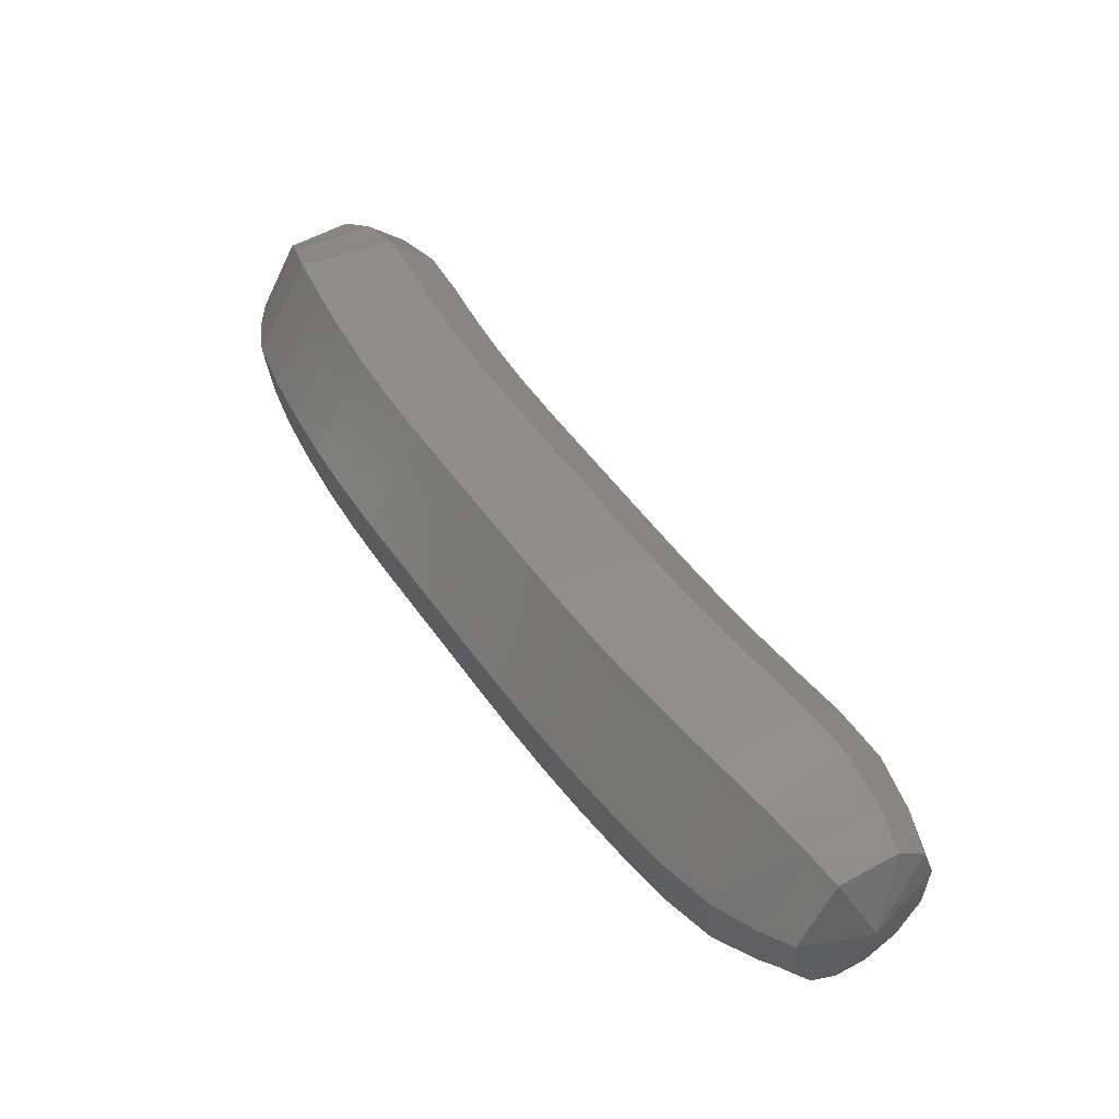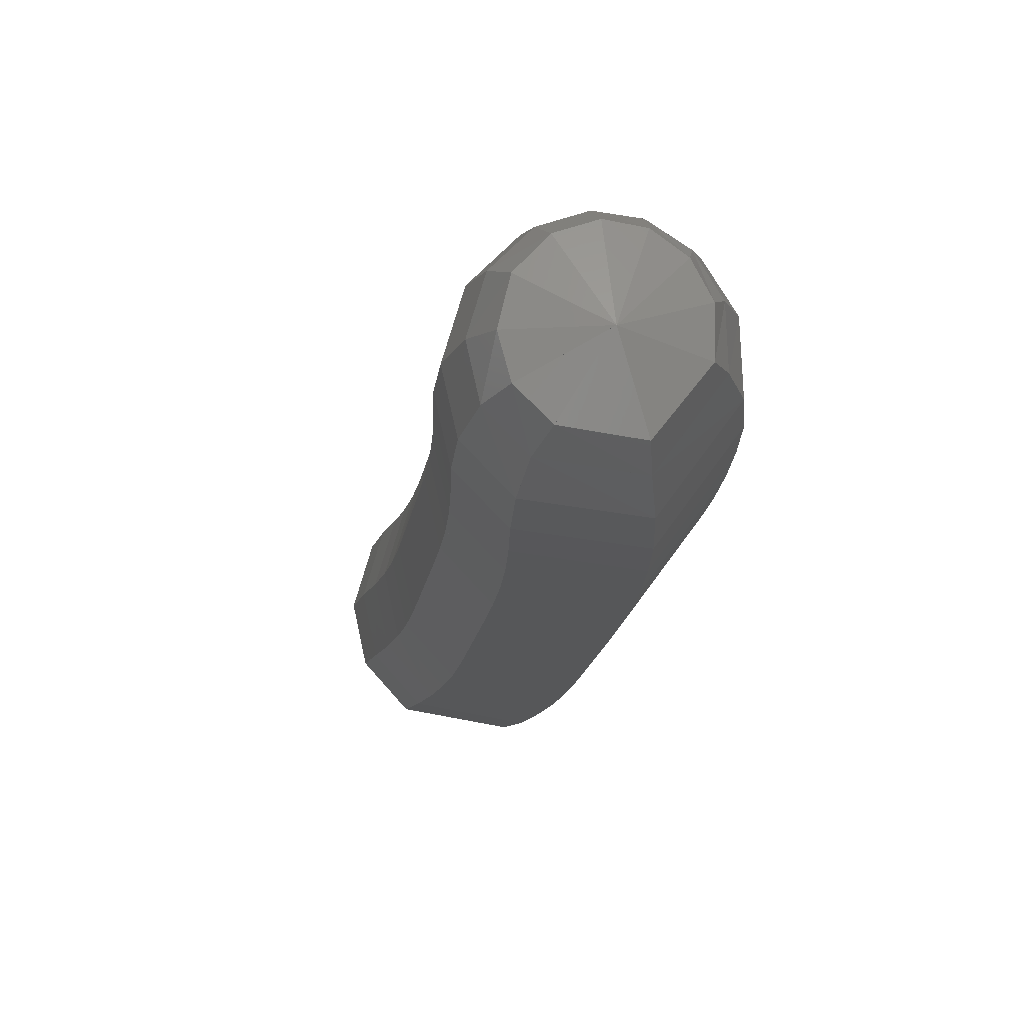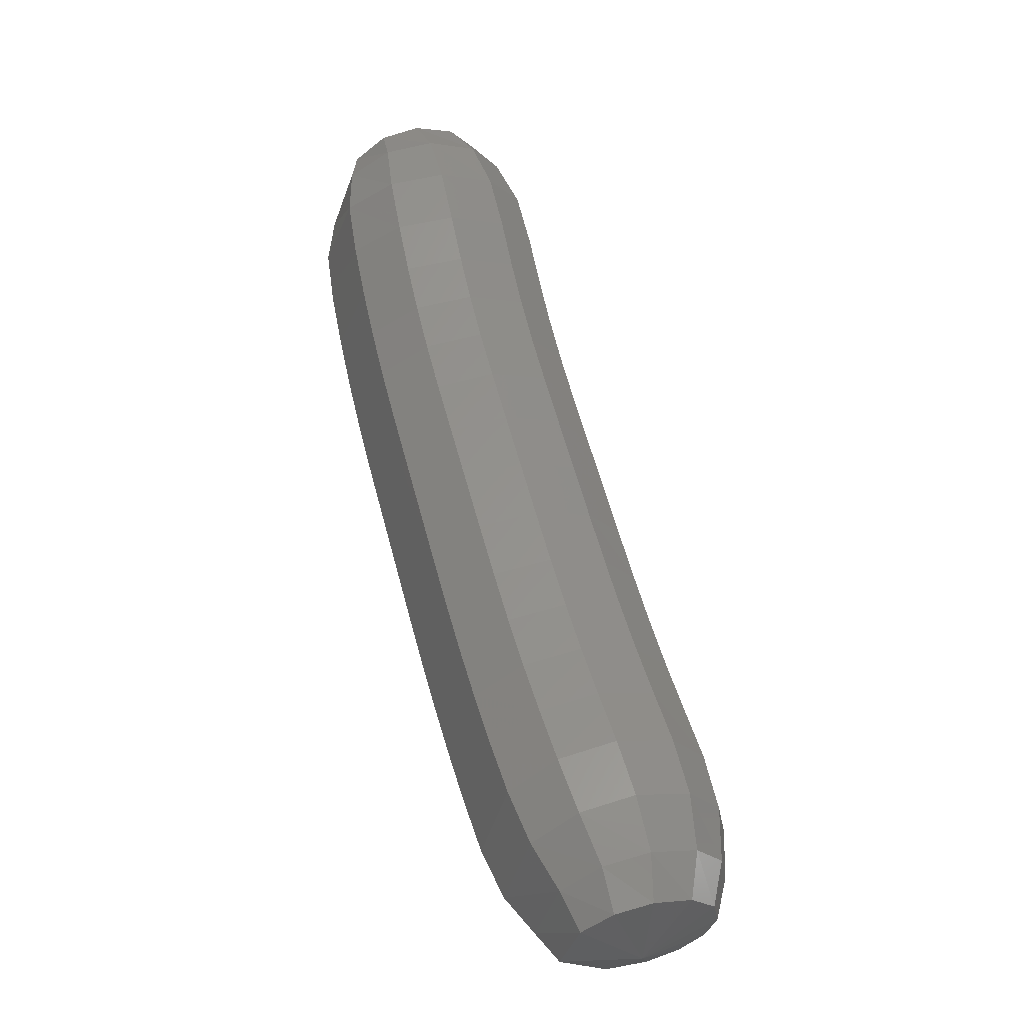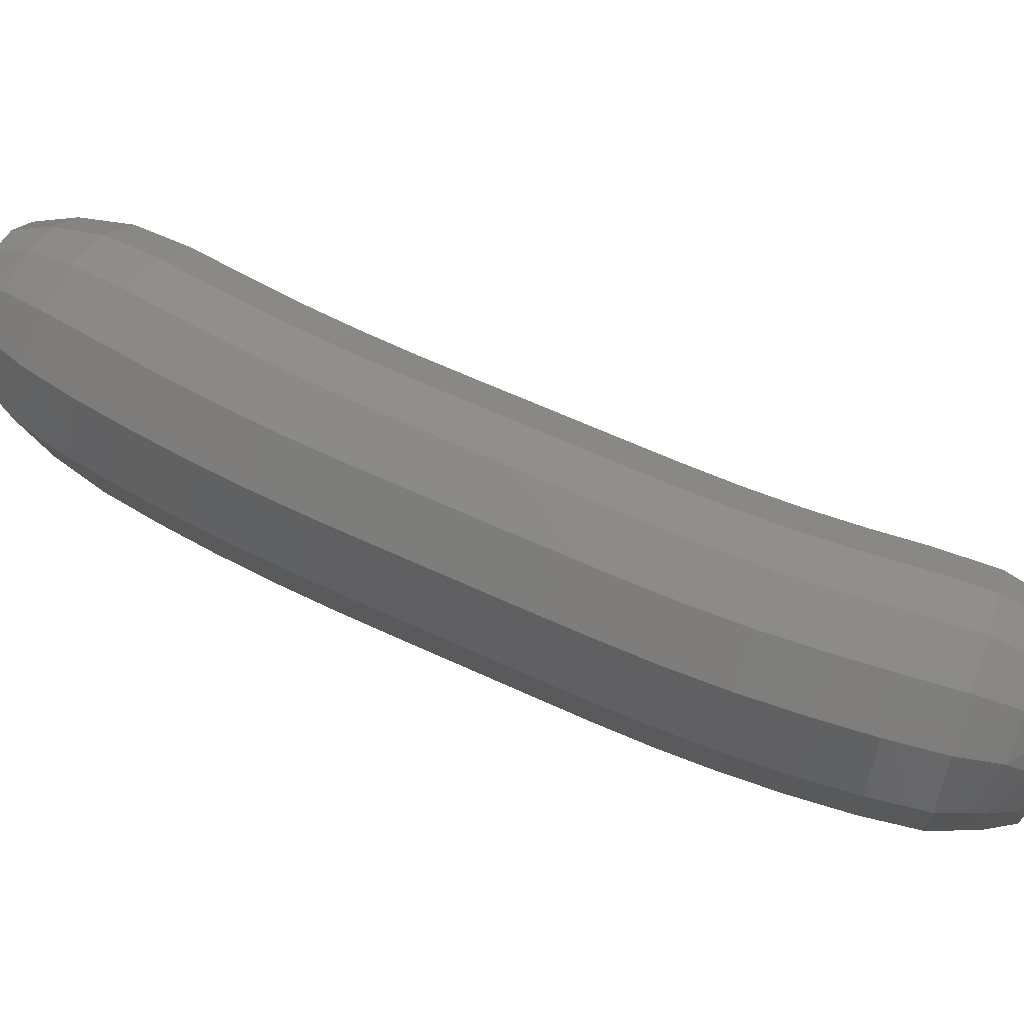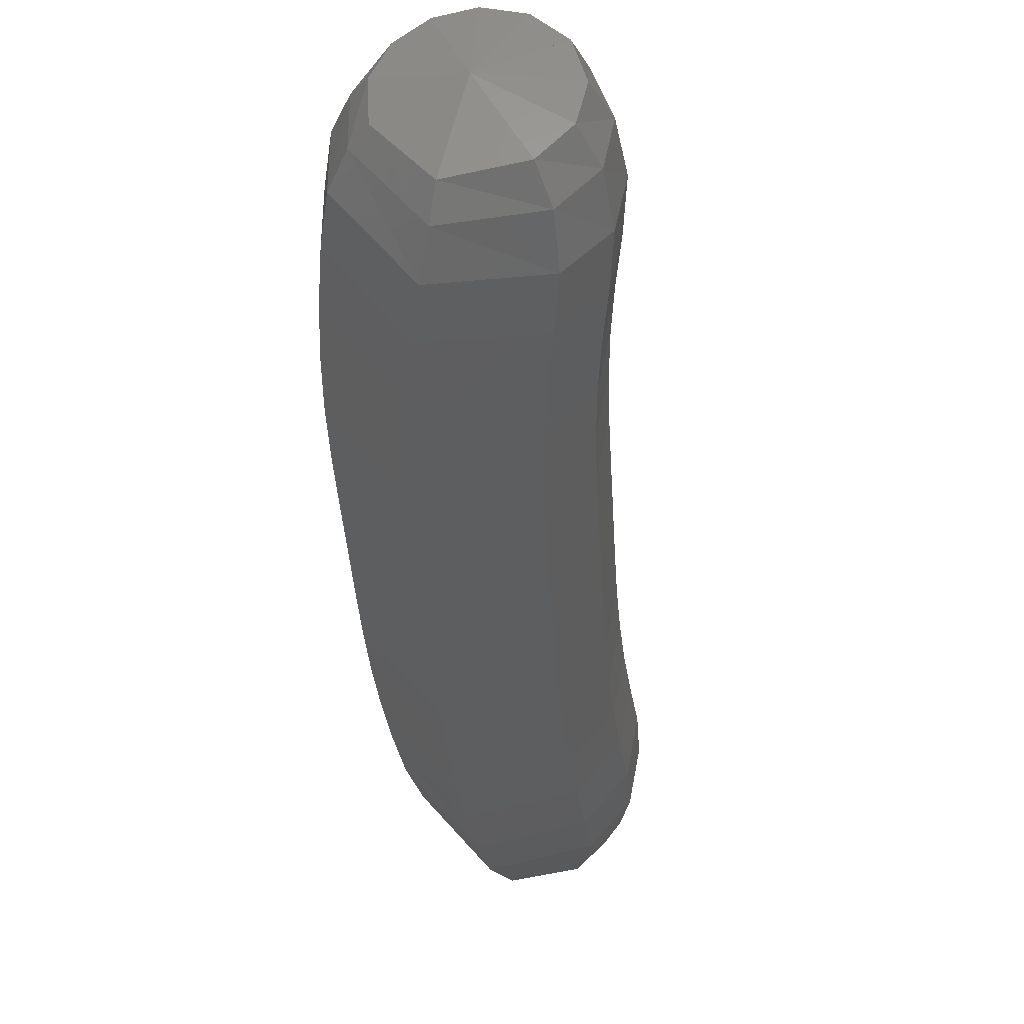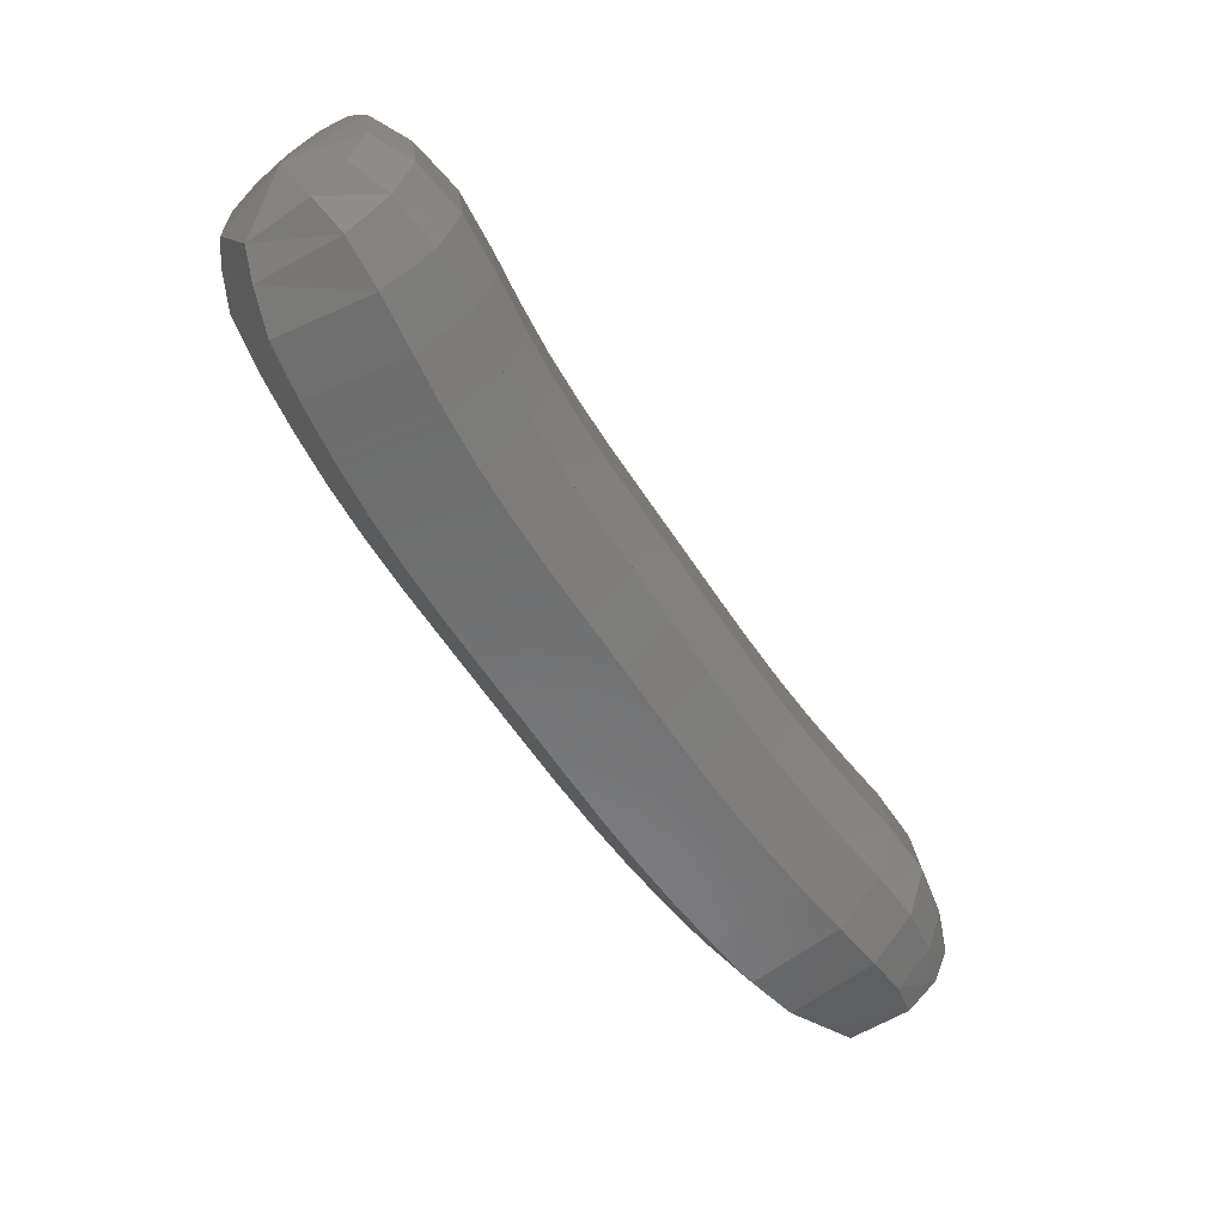
<metadata>
{"format":"stl","ext":"stl","renderer":"f3d","projection":"perspective","resolution":1024,"background":"white","views":[{"elev":-47.5,"azim":-168.9,"up":"+Y"},{"elev":-4.5,"azim":-38.5,"up":"+Z"},{"elev":-3.0,"azim":-99.1,"up":"+Y"},{"elev":37.2,"azim":82.6,"up":"+Z"},{"elev":-46.8,"azim":152.1,"up":"+Z"},{"elev":28.3,"azim":-166.5,"up":"+Y"}]}
</metadata>
<code>
# stl→obj: 211 verts, 440 faces
v -31.37 54.95 312.6
v -31.36 54.79 312.4
v -31.19 54.72 312.6
v -31.39 54.68 312.3
v -31.18 54.62 312.6
v -31.45 54.52 312.3
v -31.19 54.46 312.6
v -31.52 54.33 312.3
v -31.26 54.26 312.6
v -31.61 54.12 312.3
v -31.35 54.06 312.6
v -31.71 53.93 312.3
v -31.45 53.86 312.7
v -31.81 53.74 312.4
v -31.55 53.66 312.7
v -31.92 53.55 312.4
v -31.67 53.46 312.7
v -32.03 53.35 312.5
v -31.78 53.27 312.8
v -32.15 53.16 312.5
v -31.9 53.07 312.8
v -32.27 52.96 312.5
v -32.02 52.88 312.9
v -32.39 52.77 312.6
v -32.14 52.69 312.9
v -32.51 52.59 312.6
v -32.26 52.5 312.9
v -32.63 52.41 312.7
v -32.38 52.31 313
v -32.76 52.23 312.7
v -32.51 52.13 313
v -32.89 52.06 312.7
v -32.65 51.96 313.1
v -33.02 51.9 312.8
v -32.79 51.81 313.1
v -33.14 51.78 312.9
v -32.94 51.71 313.2
v -33.22 51.69 313
v -33.06 51.63 313.2
v -33.31 51.71 313.3
v -31.17 54.75 312.7
v -31.16 54.65 312.8
v -31.18 54.49 312.8
v -31.25 54.29 312.9
v -31.34 54.09 312.9
v -31.43 53.89 312.9
v -31.54 53.69 313
v -31.65 53.5 313
v -31.76 53.31 313
v -31.88 53.11 313.1
v -32 52.92 313.1
v -32.12 52.73 313.1
v -32.24 52.54 313.2
v -32.36 52.36 313.2
v -32.49 52.18 313.3
v -32.63 52 313.3
v -32.77 51.85 313.4
v -32.92 51.74 313.4
v -33.04 51.65 313.3
v -31.21 54.8 312.9
v -31.22 54.71 312.9
v -31.25 54.54 313
v -31.33 54.35 313
v -31.42 54.15 313.1
v -31.51 53.95 313.1
v -31.61 53.77 313.1
v -31.72 53.58 313.2
v -31.83 53.38 313.2
v -31.95 53.19 313.2
v -32.07 52.99 313.3
v -32.18 52.8 313.3
v -32.3 52.62 313.4
v -32.42 52.44 313.4
v -32.55 52.26 313.4
v -32.69 52.09 313.5
v -32.83 51.93 313.5
v -32.97 51.81 313.5
v -33.08 51.7 313.5
v -31.29 54.88 312.9
v -31.33 54.78 313
v -31.38 54.62 313.1
v -31.46 54.42 313.1
v -31.55 54.22 313.2
v -31.64 54.04 313.2
v -31.73 53.85 313.2
v -31.84 53.67 313.3
v -31.95 53.48 313.3
v -32.07 53.28 313.3
v -32.19 53.09 313.4
v -32.3 52.9 313.4
v -32.42 52.72 313.5
v -32.54 52.54 313.5
v -32.66 52.37 313.5
v -32.79 52.2 313.6
v -32.93 52.03 313.6
v -33.06 51.89 313.6
v -33.15 51.77 313.5
v -31.39 54.95 313
v -31.46 54.85 313
v -31.53 54.69 313.1
v -31.62 54.49 313.2
v -31.7 54.3 313.2
v -31.79 54.12 313.2
v -31.88 53.94 313.3
v -31.98 53.76 313.3
v -32.1 53.57 313.3
v -32.22 53.38 313.4
v -32.33 53.18 313.4
v -32.45 52.99 313.5
v -32.56 52.82 313.5
v -32.68 52.65 313.5
v -32.8 52.48 313.6
v -32.93 52.31 313.6
v -33.06 52.14 313.6
v -33.17 51.97 313.6
v -33.26 51.84 313.6
v -31.51 55.02 312.9
v -31.6 54.92 313
v -31.7 54.76 313.1
v -31.79 54.56 313.1
v -31.87 54.37 313.1
v -31.96 54.19 313.2
v -32.05 54.02 313.2
v -32.15 53.84 313.2
v -32.26 53.66 313.3
v -32.38 53.46 313.3
v -32.5 53.27 313.4
v -32.61 53.08 313.4
v -32.72 52.91 313.4
v -32.83 52.74 313.5
v -32.95 52.58 313.5
v -33.08 52.41 313.6
v -33.2 52.23 313.6
v -33.3 52.05 313.6
v -33.37 51.9 313.5
v -31.61 55.07 312.8
v -31.72 54.97 312.9
v -31.85 54.8 312.9
v -31.94 54.6 313
v -32.03 54.41 313
v -32.11 54.24 313
v -32.2 54.07 313.1
v -32.3 53.9 313.1
v -32.41 53.72 313.1
v -32.53 53.52 313.2
v -32.64 53.33 313.2
v -32.76 53.14 313.2
v -32.87 52.97 313.3
v -32.98 52.81 313.3
v -33.09 52.65 313.4
v -33.22 52.48 313.4
v -33.34 52.3 313.4
v -33.42 52.1 313.4
v -33.47 51.94 313.4
v -31.66 55.07 312.6
v -31.79 54.97 312.7
v -31.93 54.81 312.7
v -32.03 54.6 312.7
v -32.11 54.42 312.8
v -32.19 54.24 312.8
v -32.28 54.08 312.8
v -32.38 53.91 312.9
v -32.49 53.72 312.9
v -32.61 53.52 312.9
v -32.73 53.33 313
v -32.84 53.15 313
v -32.95 52.97 313.1
v -33.06 52.81 313.1
v -33.18 52.65 313.1
v -33.3 52.48 313.2
v -33.41 52.3 313.2
v -33.48 52.11 313.3
v -33.52 51.93 313.3
v -31.64 55.02 312.5
v -31.77 54.93 312.5
v -31.9 54.76 312.5
v -32 54.56 312.5
v -32.08 54.37 312.6
v -32.17 54.2 312.6
v -32.26 54.03 312.6
v -32.36 53.85 312.6
v -32.47 53.67 312.7
v -32.59 53.47 312.7
v -32.71 53.27 312.8
v -32.82 53.09 312.8
v -32.93 52.92 312.8
v -33.05 52.75 312.9
v -33.16 52.59 312.9
v -33.29 52.42 313
v -33.4 52.24 313
v -33.47 52.06 313.1
v -33.5 51.89 313.1
v -31.56 54.94 312.4
v -31.67 54.84 312.4
v -31.78 54.68 312.3
v -31.87 54.48 312.4
v -31.95 54.29 312.4
v -32.04 54.11 312.4
v -32.14 53.93 312.4
v -32.24 53.75 312.5
v -32.35 53.56 312.5
v -32.47 53.36 312.6
v -32.59 53.17 312.6
v -32.7 52.98 312.6
v -32.82 52.8 312.7
v -32.93 52.63 312.7
v -33.06 52.47 312.8
v -33.18 52.3 312.8
v -33.3 52.12 312.9
v -33.38 51.96 313
v -33.42 51.82 313
f 1 1 2
f 2 1 3
f 2 3 4
f 4 3 5
f 4 5 6
f 6 5 7
f 6 7 8
f 8 7 9
f 8 9 10
f 10 9 11
f 10 11 12
f 12 11 13
f 12 13 14
f 14 13 15
f 14 15 16
f 16 15 17
f 16 17 18
f 18 17 19
f 18 19 20
f 20 19 21
f 20 21 22
f 22 21 23
f 22 23 24
f 24 23 25
f 24 25 26
f 26 25 27
f 26 27 28
f 28 27 29
f 28 29 30
f 30 29 31
f 30 31 32
f 32 31 33
f 32 33 34
f 34 33 35
f 34 35 36
f 36 35 37
f 36 37 38
f 38 37 39
f 38 39 40
f 40 39 40
f 1 1 3
f 3 1 41
f 3 41 5
f 5 41 42
f 5 42 7
f 7 42 43
f 7 43 9
f 9 43 44
f 9 44 11
f 11 44 45
f 11 45 13
f 13 45 46
f 13 46 15
f 15 46 47
f 15 47 17
f 17 47 48
f 17 48 19
f 19 48 49
f 19 49 21
f 21 49 50
f 21 50 23
f 23 50 51
f 23 51 25
f 25 51 52
f 25 52 27
f 27 52 53
f 27 53 29
f 29 53 54
f 29 54 31
f 31 54 55
f 31 55 33
f 33 55 56
f 33 56 35
f 35 56 57
f 35 57 37
f 37 57 58
f 37 58 39
f 39 58 59
f 39 59 40
f 40 59 40
f 1 1 41
f 41 1 60
f 41 60 42
f 42 60 61
f 42 61 43
f 43 61 62
f 43 62 44
f 44 62 63
f 44 63 45
f 45 63 64
f 45 64 46
f 46 64 65
f 46 65 47
f 47 65 66
f 47 66 48
f 48 66 67
f 48 67 49
f 49 67 68
f 49 68 50
f 50 68 69
f 50 69 51
f 51 69 70
f 51 70 52
f 52 70 71
f 52 71 53
f 53 71 72
f 53 72 54
f 54 72 73
f 54 73 55
f 55 73 74
f 55 74 56
f 56 74 75
f 56 75 57
f 57 75 76
f 57 76 58
f 58 76 77
f 58 77 59
f 59 77 78
f 59 78 40
f 40 78 40
f 1 1 60
f 60 1 79
f 60 79 61
f 61 79 80
f 61 80 62
f 62 80 81
f 62 81 63
f 63 81 82
f 63 82 64
f 64 82 83
f 64 83 65
f 65 83 84
f 65 84 66
f 66 84 85
f 66 85 67
f 67 85 86
f 67 86 68
f 68 86 87
f 68 87 69
f 69 87 88
f 69 88 70
f 70 88 89
f 70 89 71
f 71 89 90
f 71 90 72
f 72 90 91
f 72 91 73
f 73 91 92
f 73 92 74
f 74 92 93
f 74 93 75
f 75 93 94
f 75 94 76
f 76 94 95
f 76 95 77
f 77 95 96
f 77 96 78
f 78 96 97
f 78 97 40
f 40 97 40
f 1 1 79
f 79 1 98
f 79 98 80
f 80 98 99
f 80 99 81
f 81 99 100
f 81 100 82
f 82 100 101
f 82 101 83
f 83 101 102
f 83 102 84
f 84 102 103
f 84 103 85
f 85 103 104
f 85 104 86
f 86 104 105
f 86 105 87
f 87 105 106
f 87 106 88
f 88 106 107
f 88 107 89
f 89 107 108
f 89 108 90
f 90 108 109
f 90 109 91
f 91 109 110
f 91 110 92
f 92 110 111
f 92 111 93
f 93 111 112
f 93 112 94
f 94 112 113
f 94 113 95
f 95 113 114
f 95 114 96
f 96 114 115
f 96 115 97
f 97 115 116
f 97 116 40
f 40 116 40
f 1 1 98
f 98 1 117
f 98 117 99
f 99 117 118
f 99 118 100
f 100 118 119
f 100 119 101
f 101 119 120
f 101 120 102
f 102 120 121
f 102 121 103
f 103 121 122
f 103 122 104
f 104 122 123
f 104 123 105
f 105 123 124
f 105 124 106
f 106 124 125
f 106 125 107
f 107 125 126
f 107 126 108
f 108 126 127
f 108 127 109
f 109 127 128
f 109 128 110
f 110 128 129
f 110 129 111
f 111 129 130
f 111 130 112
f 112 130 131
f 112 131 113
f 113 131 132
f 113 132 114
f 114 132 133
f 114 133 115
f 115 133 134
f 115 134 116
f 116 134 135
f 116 135 40
f 40 135 40
f 1 1 117
f 117 1 136
f 117 136 118
f 118 136 137
f 118 137 119
f 119 137 138
f 119 138 120
f 120 138 139
f 120 139 121
f 121 139 140
f 121 140 122
f 122 140 141
f 122 141 123
f 123 141 142
f 123 142 124
f 124 142 143
f 124 143 125
f 125 143 144
f 125 144 126
f 126 144 145
f 126 145 127
f 127 145 146
f 127 146 128
f 128 146 147
f 128 147 129
f 129 147 148
f 129 148 130
f 130 148 149
f 130 149 131
f 131 149 150
f 131 150 132
f 132 150 151
f 132 151 133
f 133 151 152
f 133 152 134
f 134 152 153
f 134 153 135
f 135 153 154
f 135 154 40
f 40 154 40
f 1 1 136
f 136 1 155
f 136 155 137
f 137 155 156
f 137 156 138
f 138 156 157
f 138 157 139
f 139 157 158
f 139 158 140
f 140 158 159
f 140 159 141
f 141 159 160
f 141 160 142
f 142 160 161
f 142 161 143
f 143 161 162
f 143 162 144
f 144 162 163
f 144 163 145
f 145 163 164
f 145 164 146
f 146 164 165
f 146 165 147
f 147 165 166
f 147 166 148
f 148 166 167
f 148 167 149
f 149 167 168
f 149 168 150
f 150 168 169
f 150 169 151
f 151 169 170
f 151 170 152
f 152 170 171
f 152 171 153
f 153 171 172
f 153 172 154
f 154 172 173
f 154 173 40
f 40 173 40
f 1 1 155
f 155 1 174
f 155 174 156
f 156 174 175
f 156 175 157
f 157 175 176
f 157 176 158
f 158 176 177
f 158 177 159
f 159 177 178
f 159 178 160
f 160 178 179
f 160 179 161
f 161 179 180
f 161 180 162
f 162 180 181
f 162 181 163
f 163 181 182
f 163 182 164
f 164 182 183
f 164 183 165
f 165 183 184
f 165 184 166
f 166 184 185
f 166 185 167
f 167 185 186
f 167 186 168
f 168 186 187
f 168 187 169
f 169 187 188
f 169 188 170
f 170 188 189
f 170 189 171
f 171 189 190
f 171 190 172
f 172 190 191
f 172 191 173
f 173 191 192
f 173 192 40
f 40 192 40
f 1 1 174
f 174 1 193
f 174 193 175
f 175 193 194
f 175 194 176
f 176 194 195
f 176 195 177
f 177 195 196
f 177 196 178
f 178 196 197
f 178 197 179
f 179 197 198
f 179 198 180
f 180 198 199
f 180 199 181
f 181 199 200
f 181 200 182
f 182 200 201
f 182 201 183
f 183 201 202
f 183 202 184
f 184 202 203
f 184 203 185
f 185 203 204
f 185 204 186
f 186 204 205
f 186 205 187
f 187 205 206
f 187 206 188
f 188 206 207
f 188 207 189
f 189 207 208
f 189 208 190
f 190 208 209
f 190 209 191
f 191 209 210
f 191 210 192
f 192 210 211
f 192 211 40
f 40 211 40
f 1 1 193
f 193 1 2
f 193 2 194
f 194 2 4
f 194 4 195
f 195 4 6
f 195 6 196
f 196 6 8
f 196 8 197
f 197 8 10
f 197 10 198
f 198 10 12
f 198 12 199
f 199 12 14
f 199 14 200
f 200 14 16
f 200 16 201
f 201 16 18
f 201 18 202
f 202 18 20
f 202 20 203
f 203 20 22
f 203 22 204
f 204 22 24
f 204 24 205
f 205 24 26
f 205 26 206
f 206 26 28
f 206 28 207
f 207 28 30
f 207 30 208
f 208 30 32
f 208 32 209
f 209 32 34
f 209 34 210
f 210 34 36
f 210 36 211
f 211 36 38
f 211 38 40
f 40 38 40

</code>
